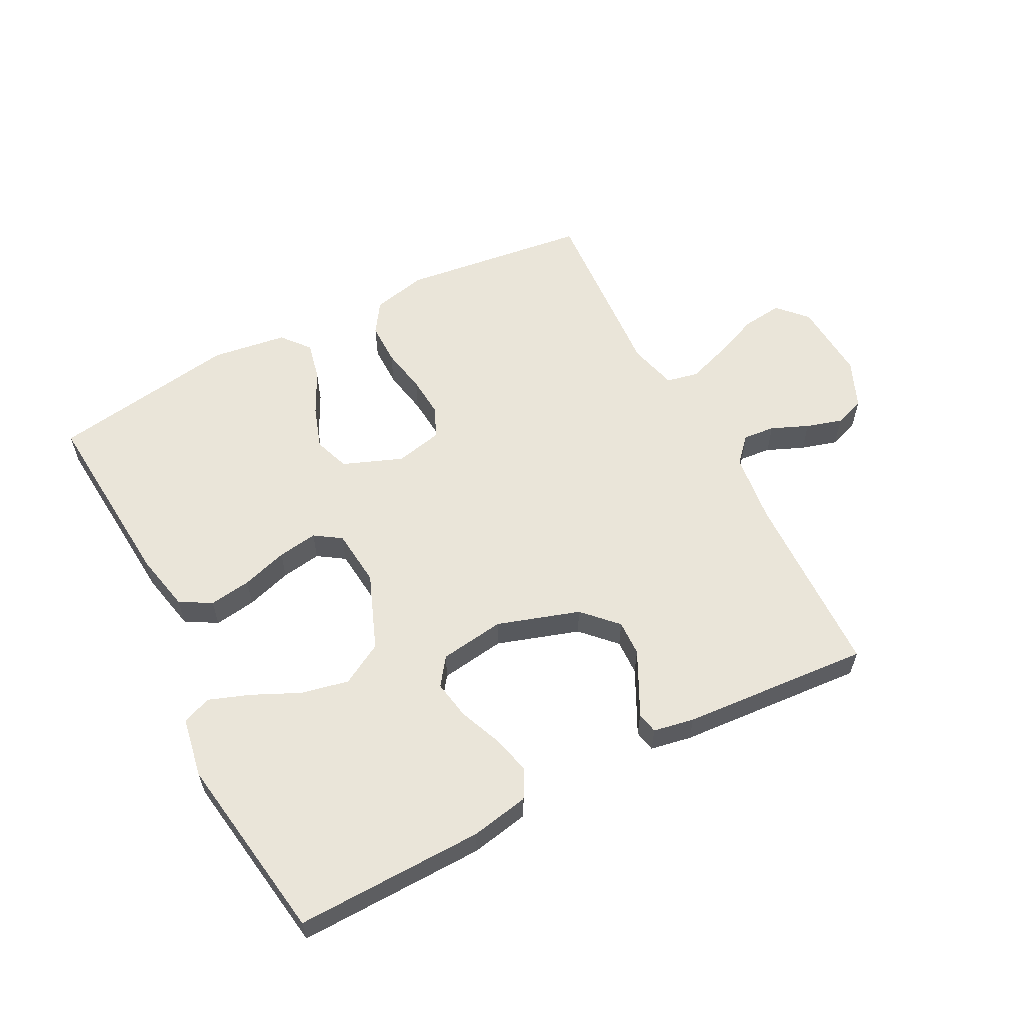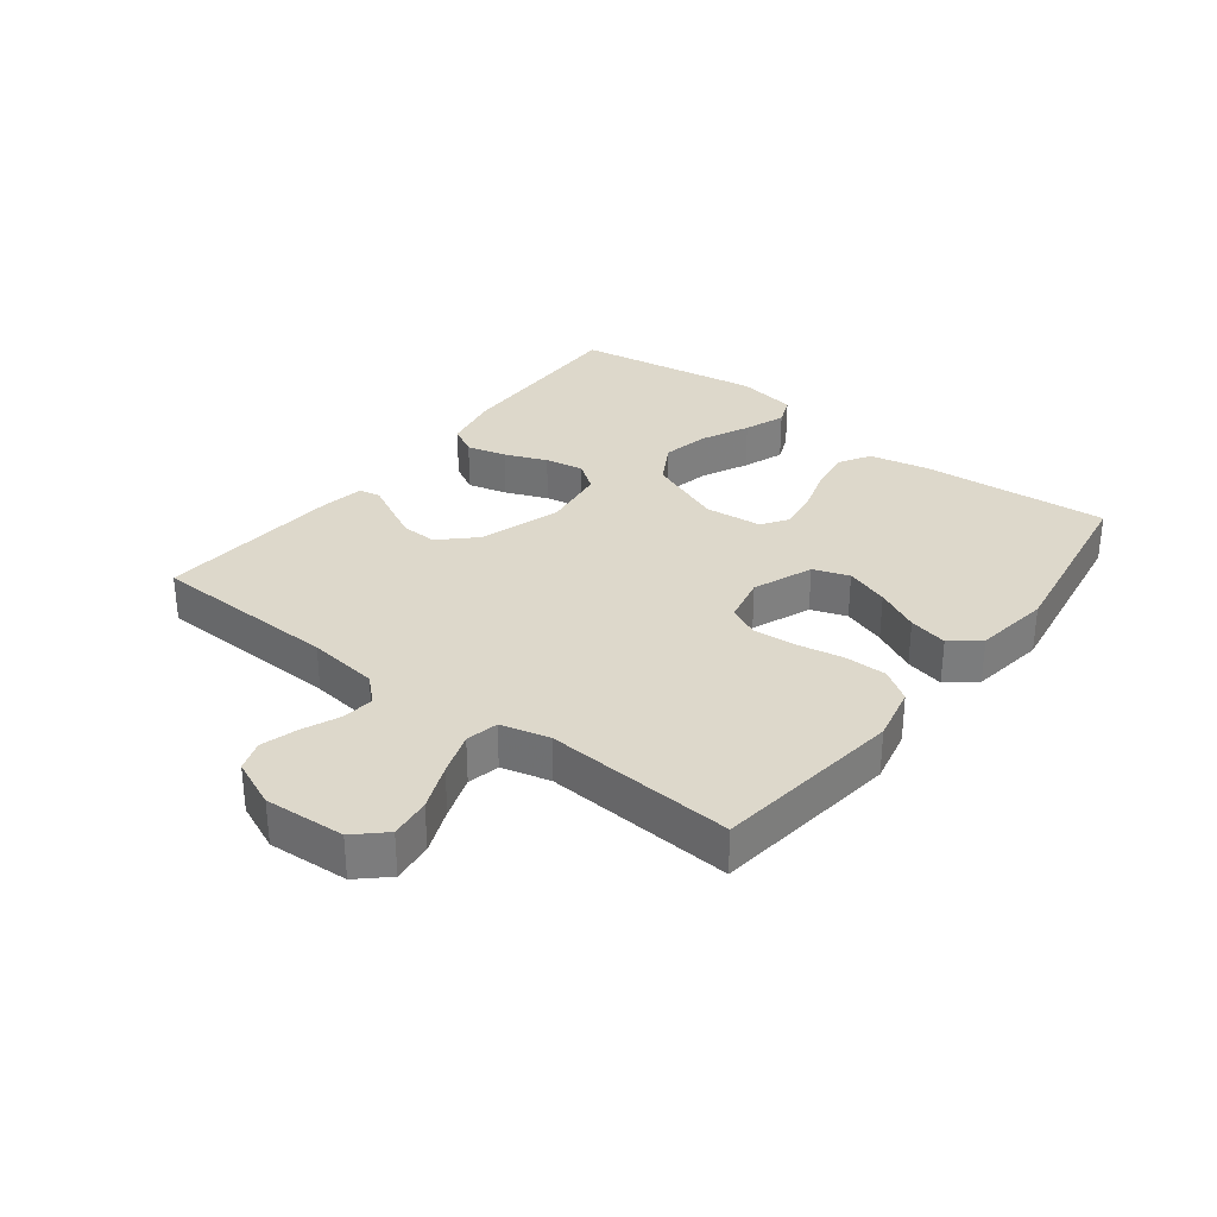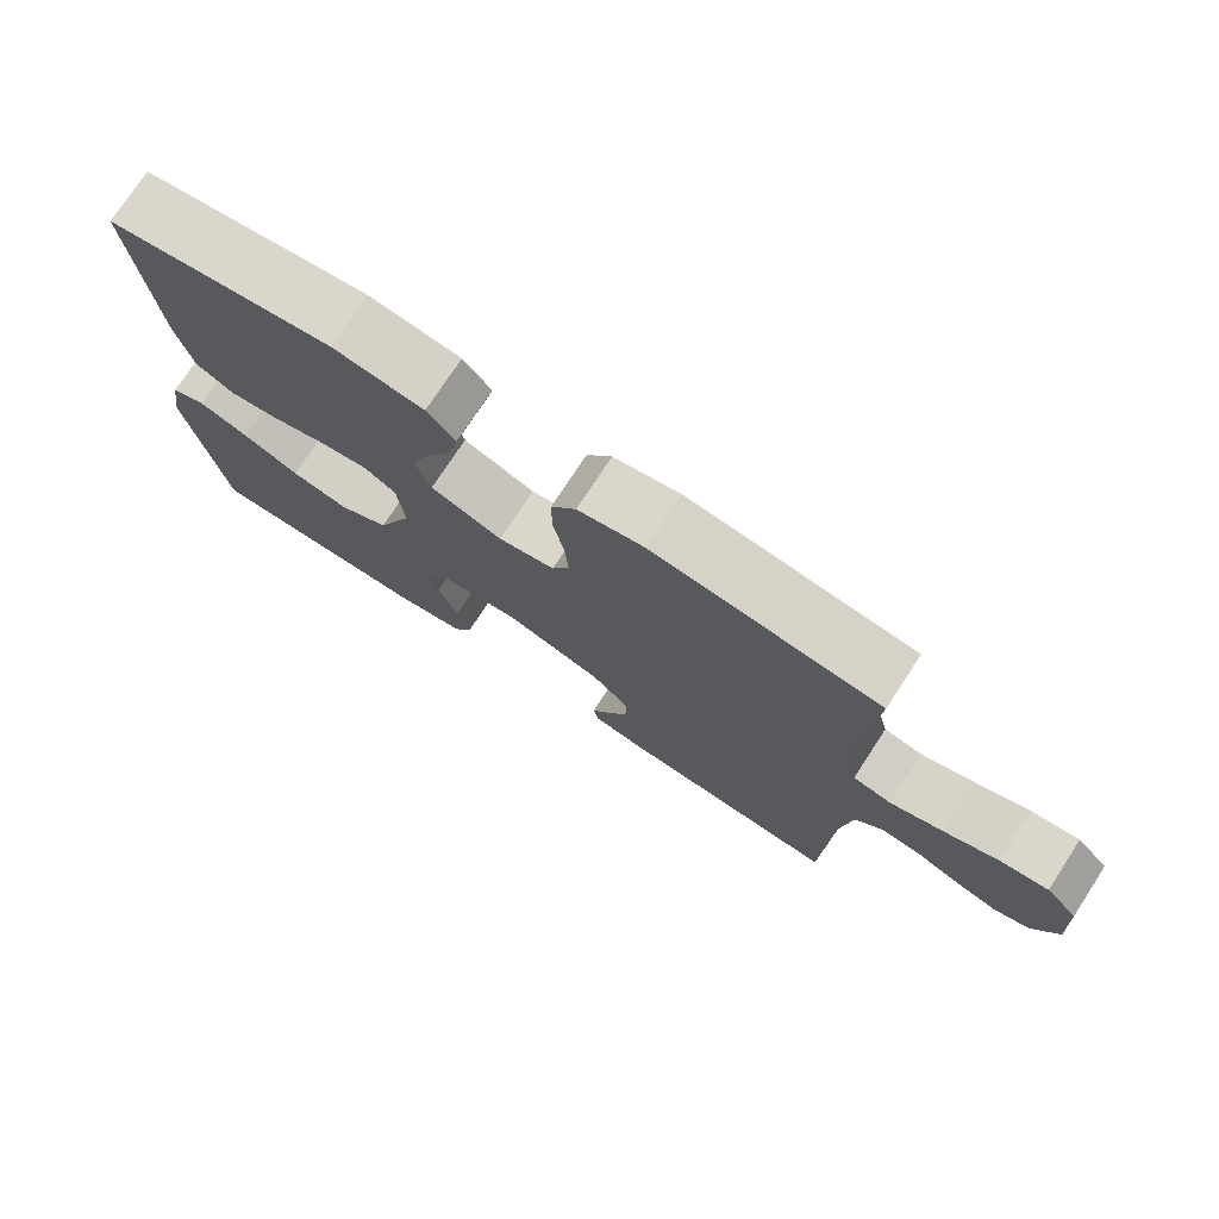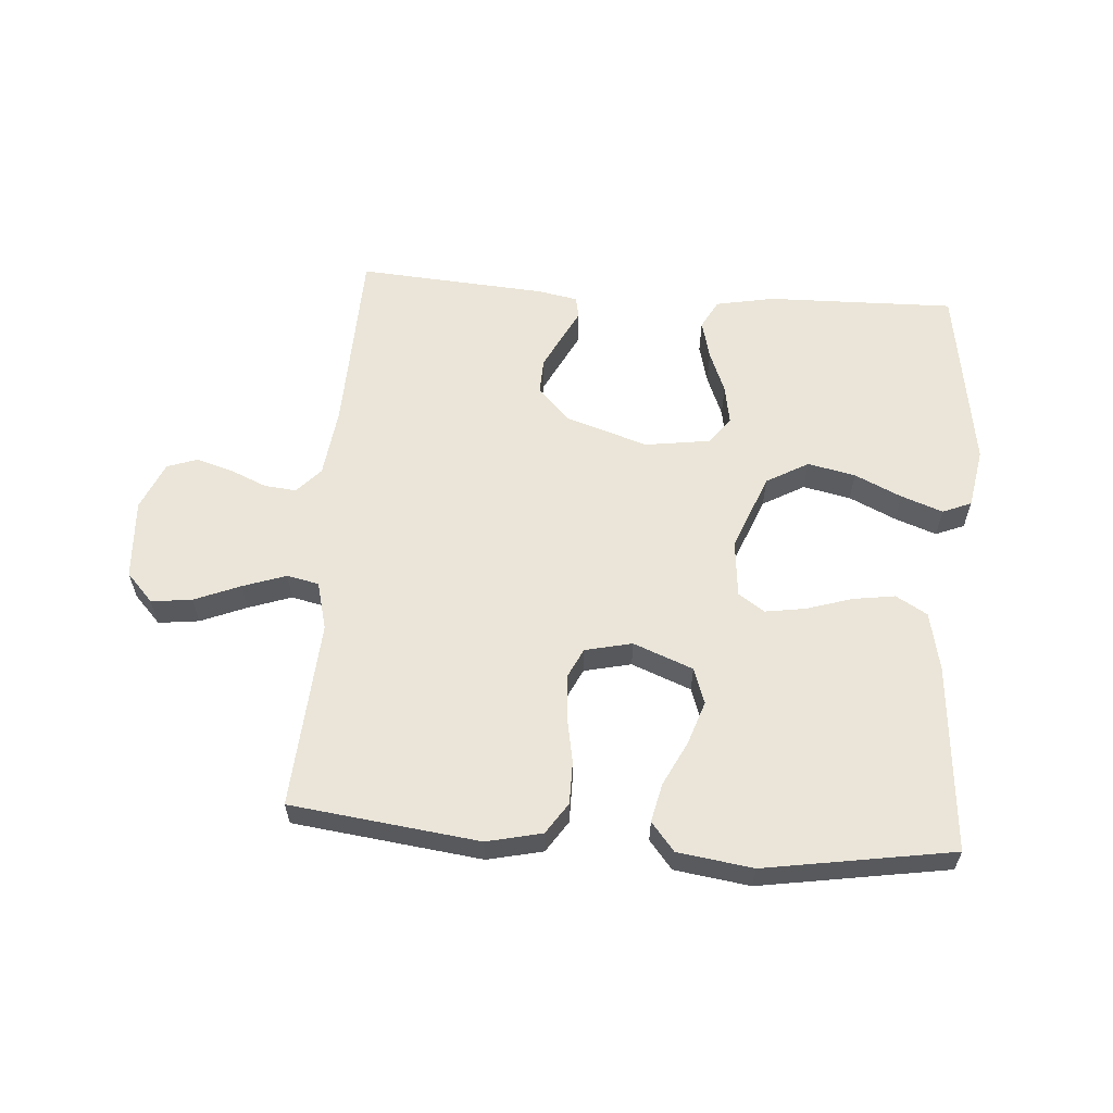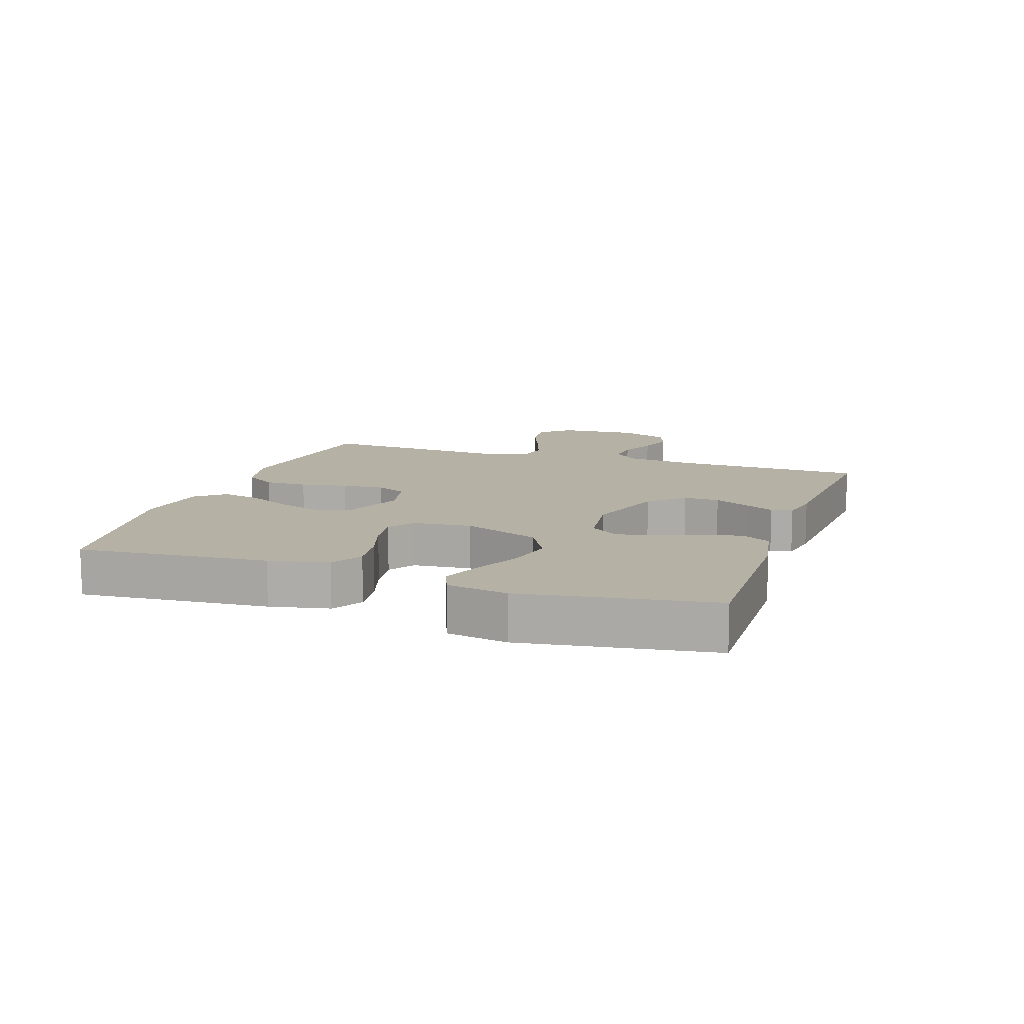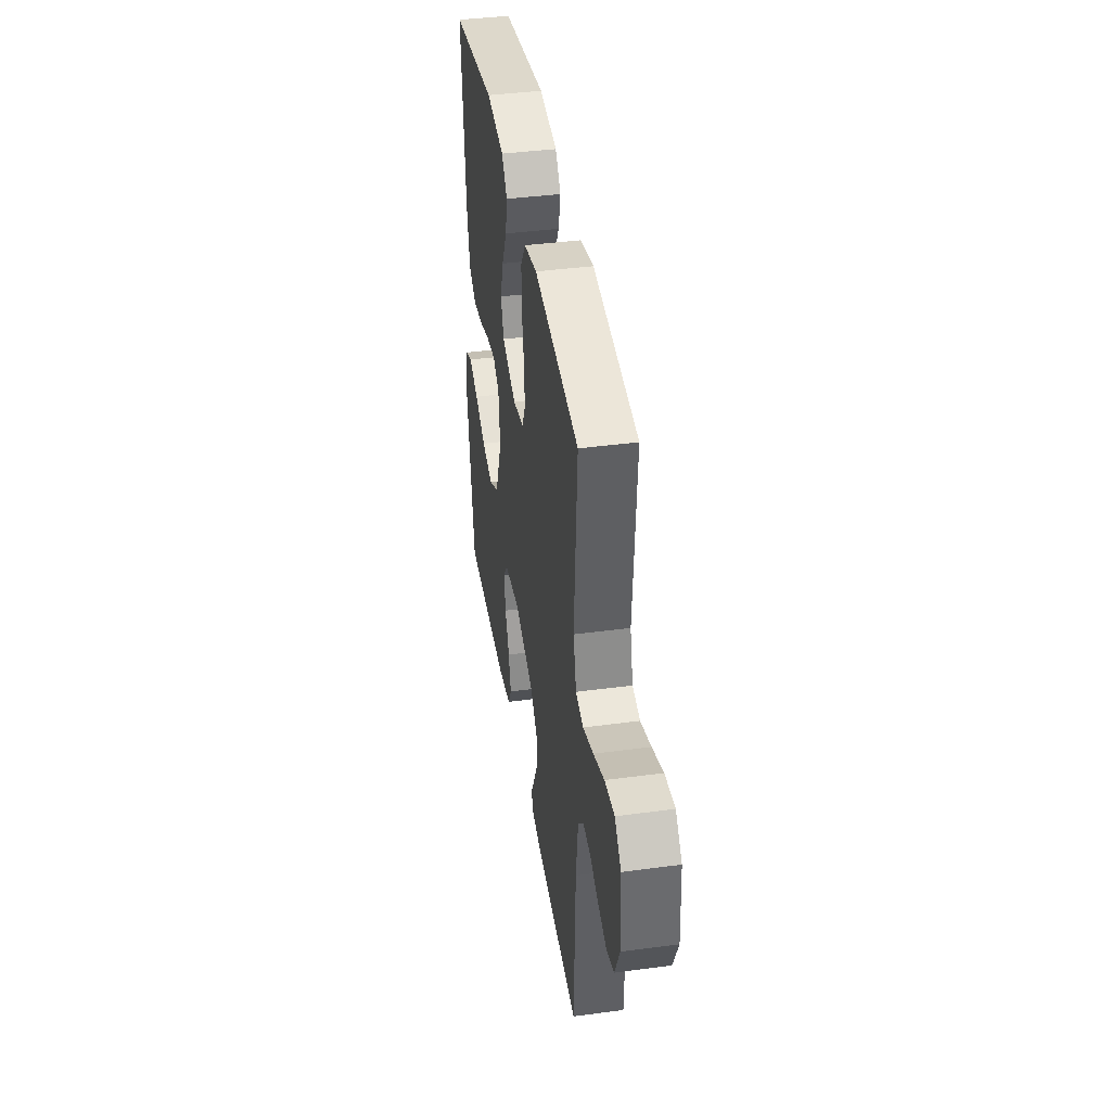
<metadata>
{"format":"obj","ext":"obj","renderer":"f3d","projection":"perspective","resolution":1024,"background":"white","views":[{"elev":58.4,"azim":152.6,"up":"+Y"},{"elev":31.5,"azim":-52.3,"up":"+Y"},{"elev":75.4,"azim":-146.8,"up":"+Z"},{"elev":59.6,"azim":4.3,"up":"+Y"},{"elev":11.8,"azim":108.8,"up":"+Y"},{"elev":40.7,"azim":-99.3,"up":"+Z"}]}
</metadata>
<code>
v -0.5 0.07 -0.5
v -0.509 0.07 -0.2
v -0.523 0.07 -0.087
v -0.56 0.07 -0.047
v -0.611 0.07 -0.052
v -0.67 0.07 -0.077
v -0.728 0.07 -0.094
v -0.776 0.07 -0.077
v -0.809 0.07 0
v -0.801 0.07 0.128
v -0.758 0.07 0.174
v -0.693 0.07 0.166
v -0.62 0.07 0.136
v -0.551 0.07 0.112
v -0.5 0.07 0.123
v -0.48 0.07 0.2
v -0.5 0.07 0.5
v -0.2 0.07 0.537
v -0.112 0.07 0.517
v -0.079 0.07 0.467
v -0.079 0.07 0.399
v -0.093 0.07 0.325
v -0.098 0.07 0.257
v -0.075 0.07 0.209
v 0 0.07 0.192
v 0.095 0.07 0.229
v 0.115 0.07 0.286
v 0.092 0.07 0.355
v 0.057 0.07 0.425
v 0.043 0.07 0.487
v 0.08 0.07 0.532
v 0.2 0.07 0.549
v 0.5 0.07 0.5
v 0.476 0.07 0.2
v 0.456 0.07 0.106
v 0.406 0.07 0.077
v 0.339 0.07 0.087
v 0.266 0.07 0.11
v 0.202 0.07 0.12
v 0.16 0.07 0.092
v 0.151 0.07 0
v 0.199 0.07 -0.122
v 0.266 0.07 -0.16
v 0.342 0.07 -0.144
v 0.417 0.07 -0.109
v 0.483 0.07 -0.085
v 0.529 0.07 -0.104
v 0.546 0.07 -0.2
v 0.5 0.07 -0.5
v 0.2 0.07 -0.493
v 0.107 0.07 -0.475
v 0.082 0.07 -0.429
v 0.098 0.07 -0.366
v 0.125 0.07 -0.299
v 0.136 0.07 -0.237
v 0.104 0.07 -0.193
v 0 0.07 -0.178
v -0.131 0.07 -0.22
v -0.182 0.07 -0.273
v -0.18 0.07 -0.33
v -0.152 0.07 -0.386
v -0.128 0.07 -0.433
v -0.135 0.07 -0.467
v -0.2 0.07 -0.479
v -0.5 0 -0.5
v -0.509 0 -0.2
v -0.523 0 -0.087
v -0.56 0 -0.047
v -0.611 0 -0.052
v -0.67 0 -0.077
v -0.728 0 -0.094
v -0.776 0 -0.077
v -0.809 0 0
v -0.801 0 0.128
v -0.758 0 0.174
v -0.693 0 0.166
v -0.62 0 0.136
v -0.551 0 0.112
v -0.5 0 0.123
v -0.48 0 0.2
v -0.5 0 0.5
v -0.2 0 0.537
v -0.112 0 0.517
v -0.079 0 0.467
v -0.079 0 0.399
v -0.093 0 0.325
v -0.098 0 0.257
v -0.075 0 0.209
v 0 0 0.192
v 0.095 0 0.229
v 0.115 0 0.286
v 0.092 0 0.355
v 0.057 0 0.425
v 0.043 0 0.487
v 0.08 0 0.532
v 0.2 0 0.549
v 0.5 0 0.5
v 0.476 0 0.2
v 0.456 0 0.106
v 0.406 0 0.077
v 0.339 0 0.087
v 0.266 0 0.11
v 0.202 0 0.12
v 0.16 0 0.092
v 0.151 0 0
v 0.199 0 -0.122
v 0.266 0 -0.16
v 0.342 0 -0.144
v 0.417 0 -0.109
v 0.483 0 -0.085
v 0.529 0 -0.104
v 0.546 0 -0.2
v 0.5 0 -0.5
v 0.2 0 -0.493
v 0.107 0 -0.475
v 0.082 0 -0.429
v 0.098 0 -0.366
v 0.125 0 -0.299
v 0.136 0 -0.237
v 0.104 0 -0.193
v 0 0 -0.178
v -0.131 0 -0.22
v -0.182 0 -0.273
v -0.18 0 -0.33
v -0.152 0 -0.386
v -0.128 0 -0.433
v -0.135 0 -0.467
v -0.2 0 -0.479
f 64 1 2
f 63 64 2
f 62 63 2
f 61 62 2
f 60 61 2 3
f 59 60 3 4
f 58 59 4
f 57 58 4
f 56 57 4
f 52 53 54
f 51 52 54
f 50 51 54
f 49 50 54
f 48 49 54
f 47 48 54
f 46 47 54
f 45 46 54
f 44 45 54
f 43 44 54 55
f 42 43 55 56
f 36 37 38
f 35 36 38
f 34 35 38
f 33 34 38
f 32 33 38
f 31 32 38
f 30 31 38
f 29 30 38
f 28 29 38
f 27 28 38 39
f 26 27 39 40
f 20 21 22
f 19 20 22
f 18 19 22
f 17 18 22
f 16 17 22
f 15 16 22 23
f 11 12 13
f 10 11 13
f 9 10 13
f 8 9 13
f 7 8 13
f 6 7 13
f 5 6 13
f 4 5 13 14
f 4 14 15
f 56 4 15
f 42 56 15
f 41 42 15
f 15 23 24
f 15 24 25
f 41 15 25
f 25 26 40 41
f 66 65 128
f 66 128 127
f 66 127 126
f 66 126 125
f 67 66 125 124
f 68 67 124 123
f 68 123 122
f 68 122 121
f 68 121 120
f 118 117 116
f 118 116 115
f 118 115 114
f 118 114 113
f 118 113 112
f 118 112 111
f 118 111 110
f 118 110 109
f 118 109 108
f 119 118 108 107
f 120 119 107 106
f 102 101 100
f 102 100 99
f 102 99 98
f 102 98 97
f 102 97 96
f 102 96 95
f 102 95 94
f 102 94 93
f 102 93 92
f 103 102 92 91
f 104 103 91 90
f 86 85 84
f 86 84 83
f 86 83 82
f 86 82 81
f 86 81 80
f 87 86 80 79
f 77 76 75
f 77 75 74
f 77 74 73
f 77 73 72
f 77 72 71
f 77 71 70
f 77 70 69
f 78 77 69 68
f 79 78 68
f 79 68 120
f 79 120 106
f 79 106 105
f 88 87 79
f 89 88 79
f 89 79 105
f 105 104 90 89
f 1 65 66 2
f 2 66 67 3
f 3 67 68 4
f 4 68 69 5
f 5 69 70 6
f 6 70 71 7
f 7 71 72 8
f 8 72 73 9
f 9 73 74 10
f 10 74 75 11
f 11 75 76 12
f 12 76 77 13
f 13 77 78 14
f 14 78 79 15
f 15 79 80 16
f 16 80 81 17
f 17 81 82 18
f 18 82 83 19
f 19 83 84 20
f 20 84 85 21
f 21 85 86 22
f 22 86 87 23
f 23 87 88 24
f 24 88 89 25
f 25 89 90 26
f 26 90 91 27
f 27 91 92 28
f 28 92 93 29
f 29 93 94 30
f 30 94 95 31
f 31 95 96 32
f 32 96 97 33
f 33 97 98 34
f 34 98 99 35
f 35 99 100 36
f 36 100 101 37
f 37 101 102 38
f 38 102 103 39
f 39 103 104 40
f 40 104 105 41
f 41 105 106 42
f 42 106 107 43
f 43 107 108 44
f 44 108 109 45
f 45 109 110 46
f 46 110 111 47
f 47 111 112 48
f 48 112 113 49
f 49 113 114 50
f 50 114 115 51
f 51 115 116 52
f 52 116 117 53
f 53 117 118 54
f 54 118 119 55
f 55 119 120 56
f 56 120 121 57
f 57 121 122 58
f 58 122 123 59
f 59 123 124 60
f 60 124 125 61
f 61 125 126 62
f 62 126 127 63
f 63 127 128 64
f 64 128 65 1

</code>
